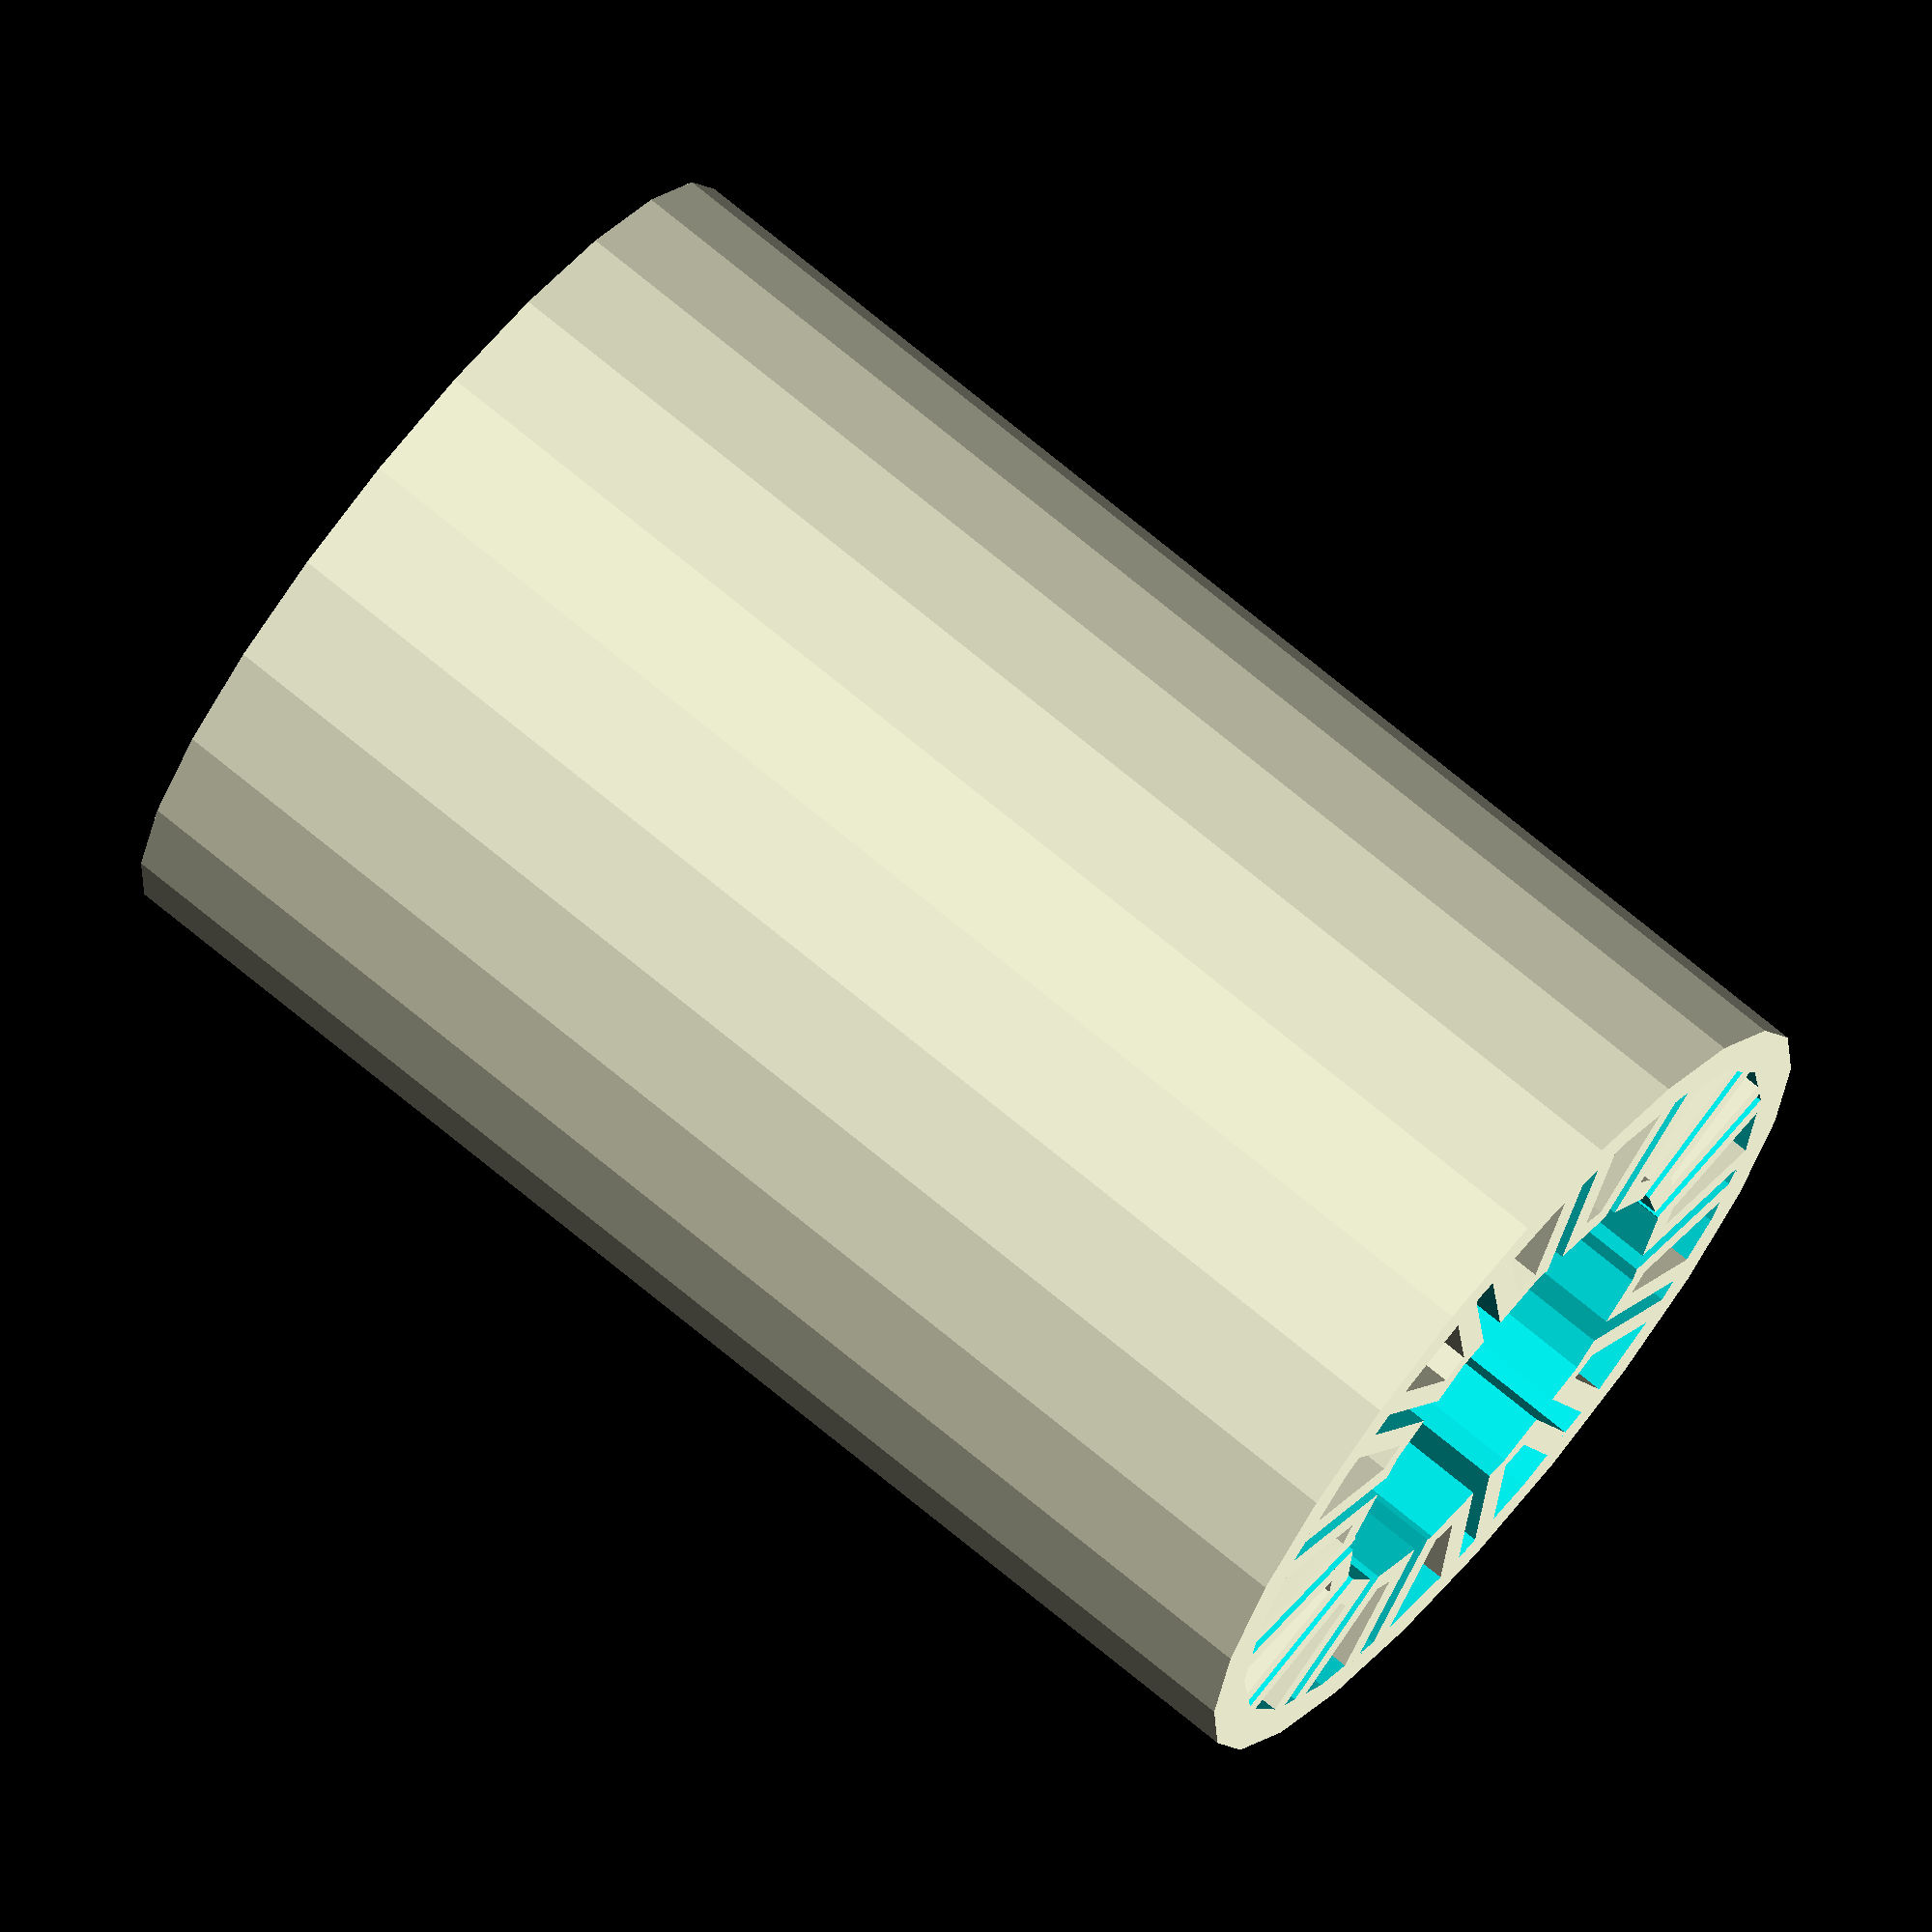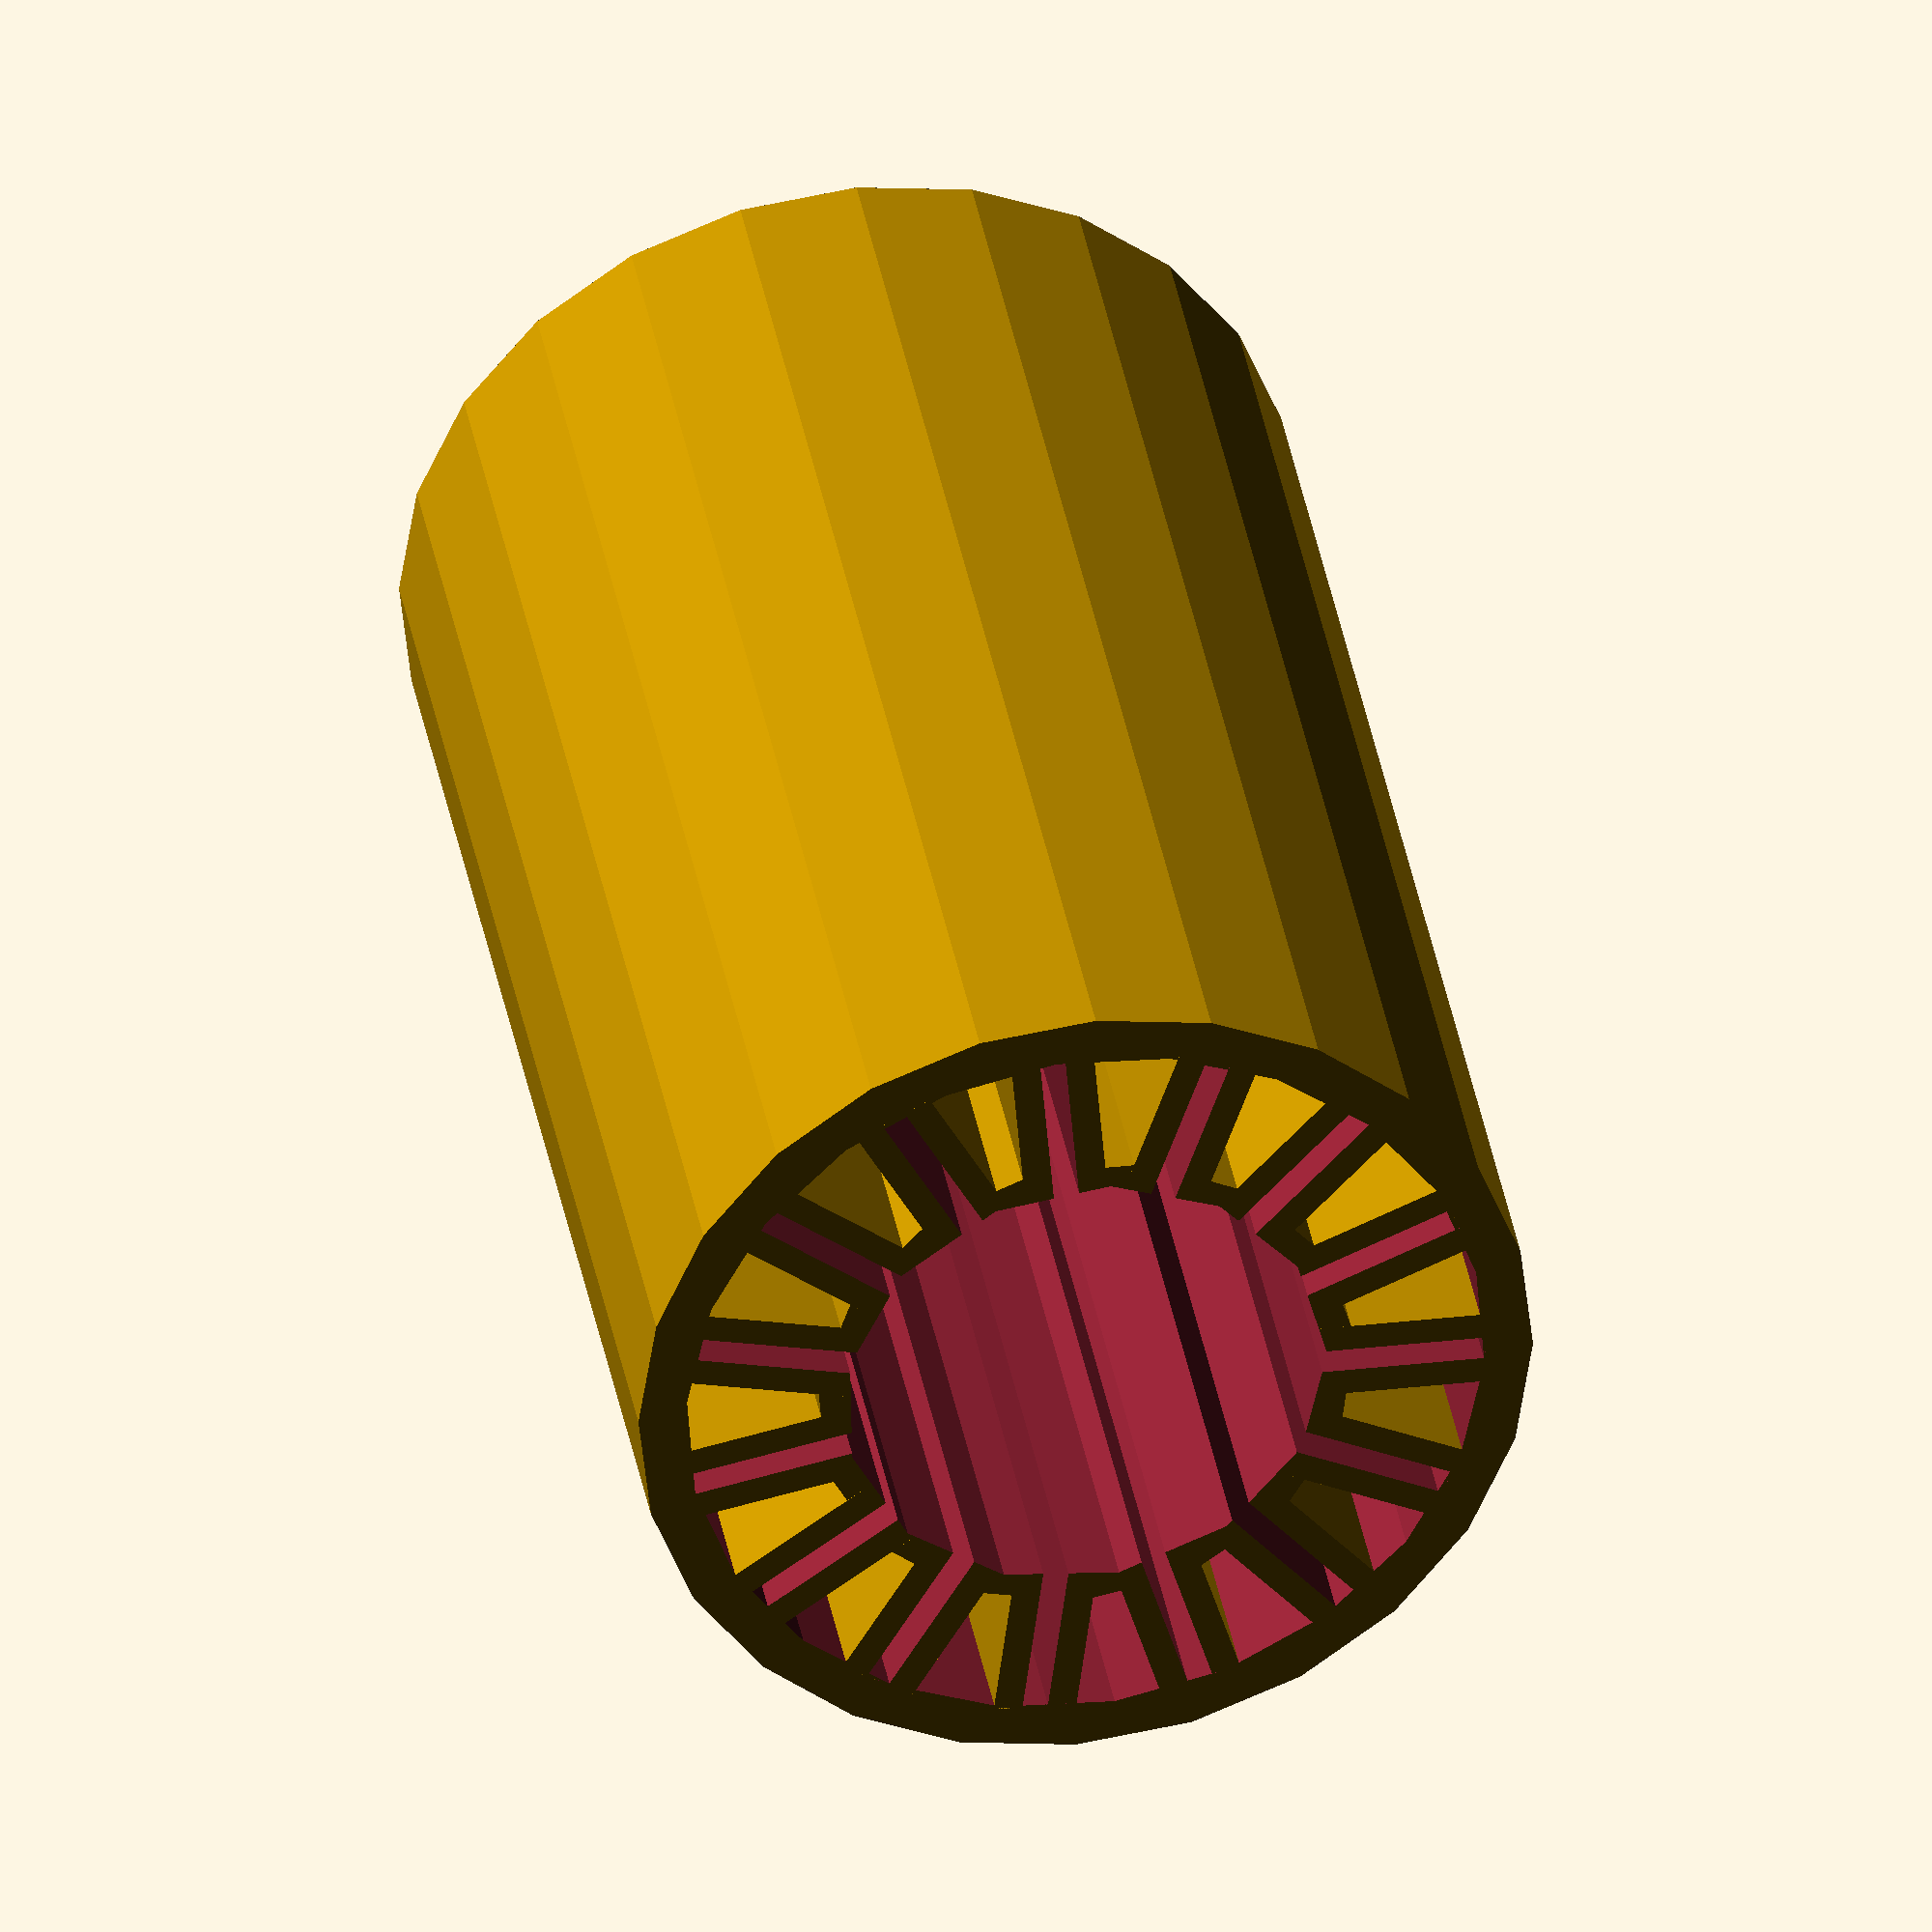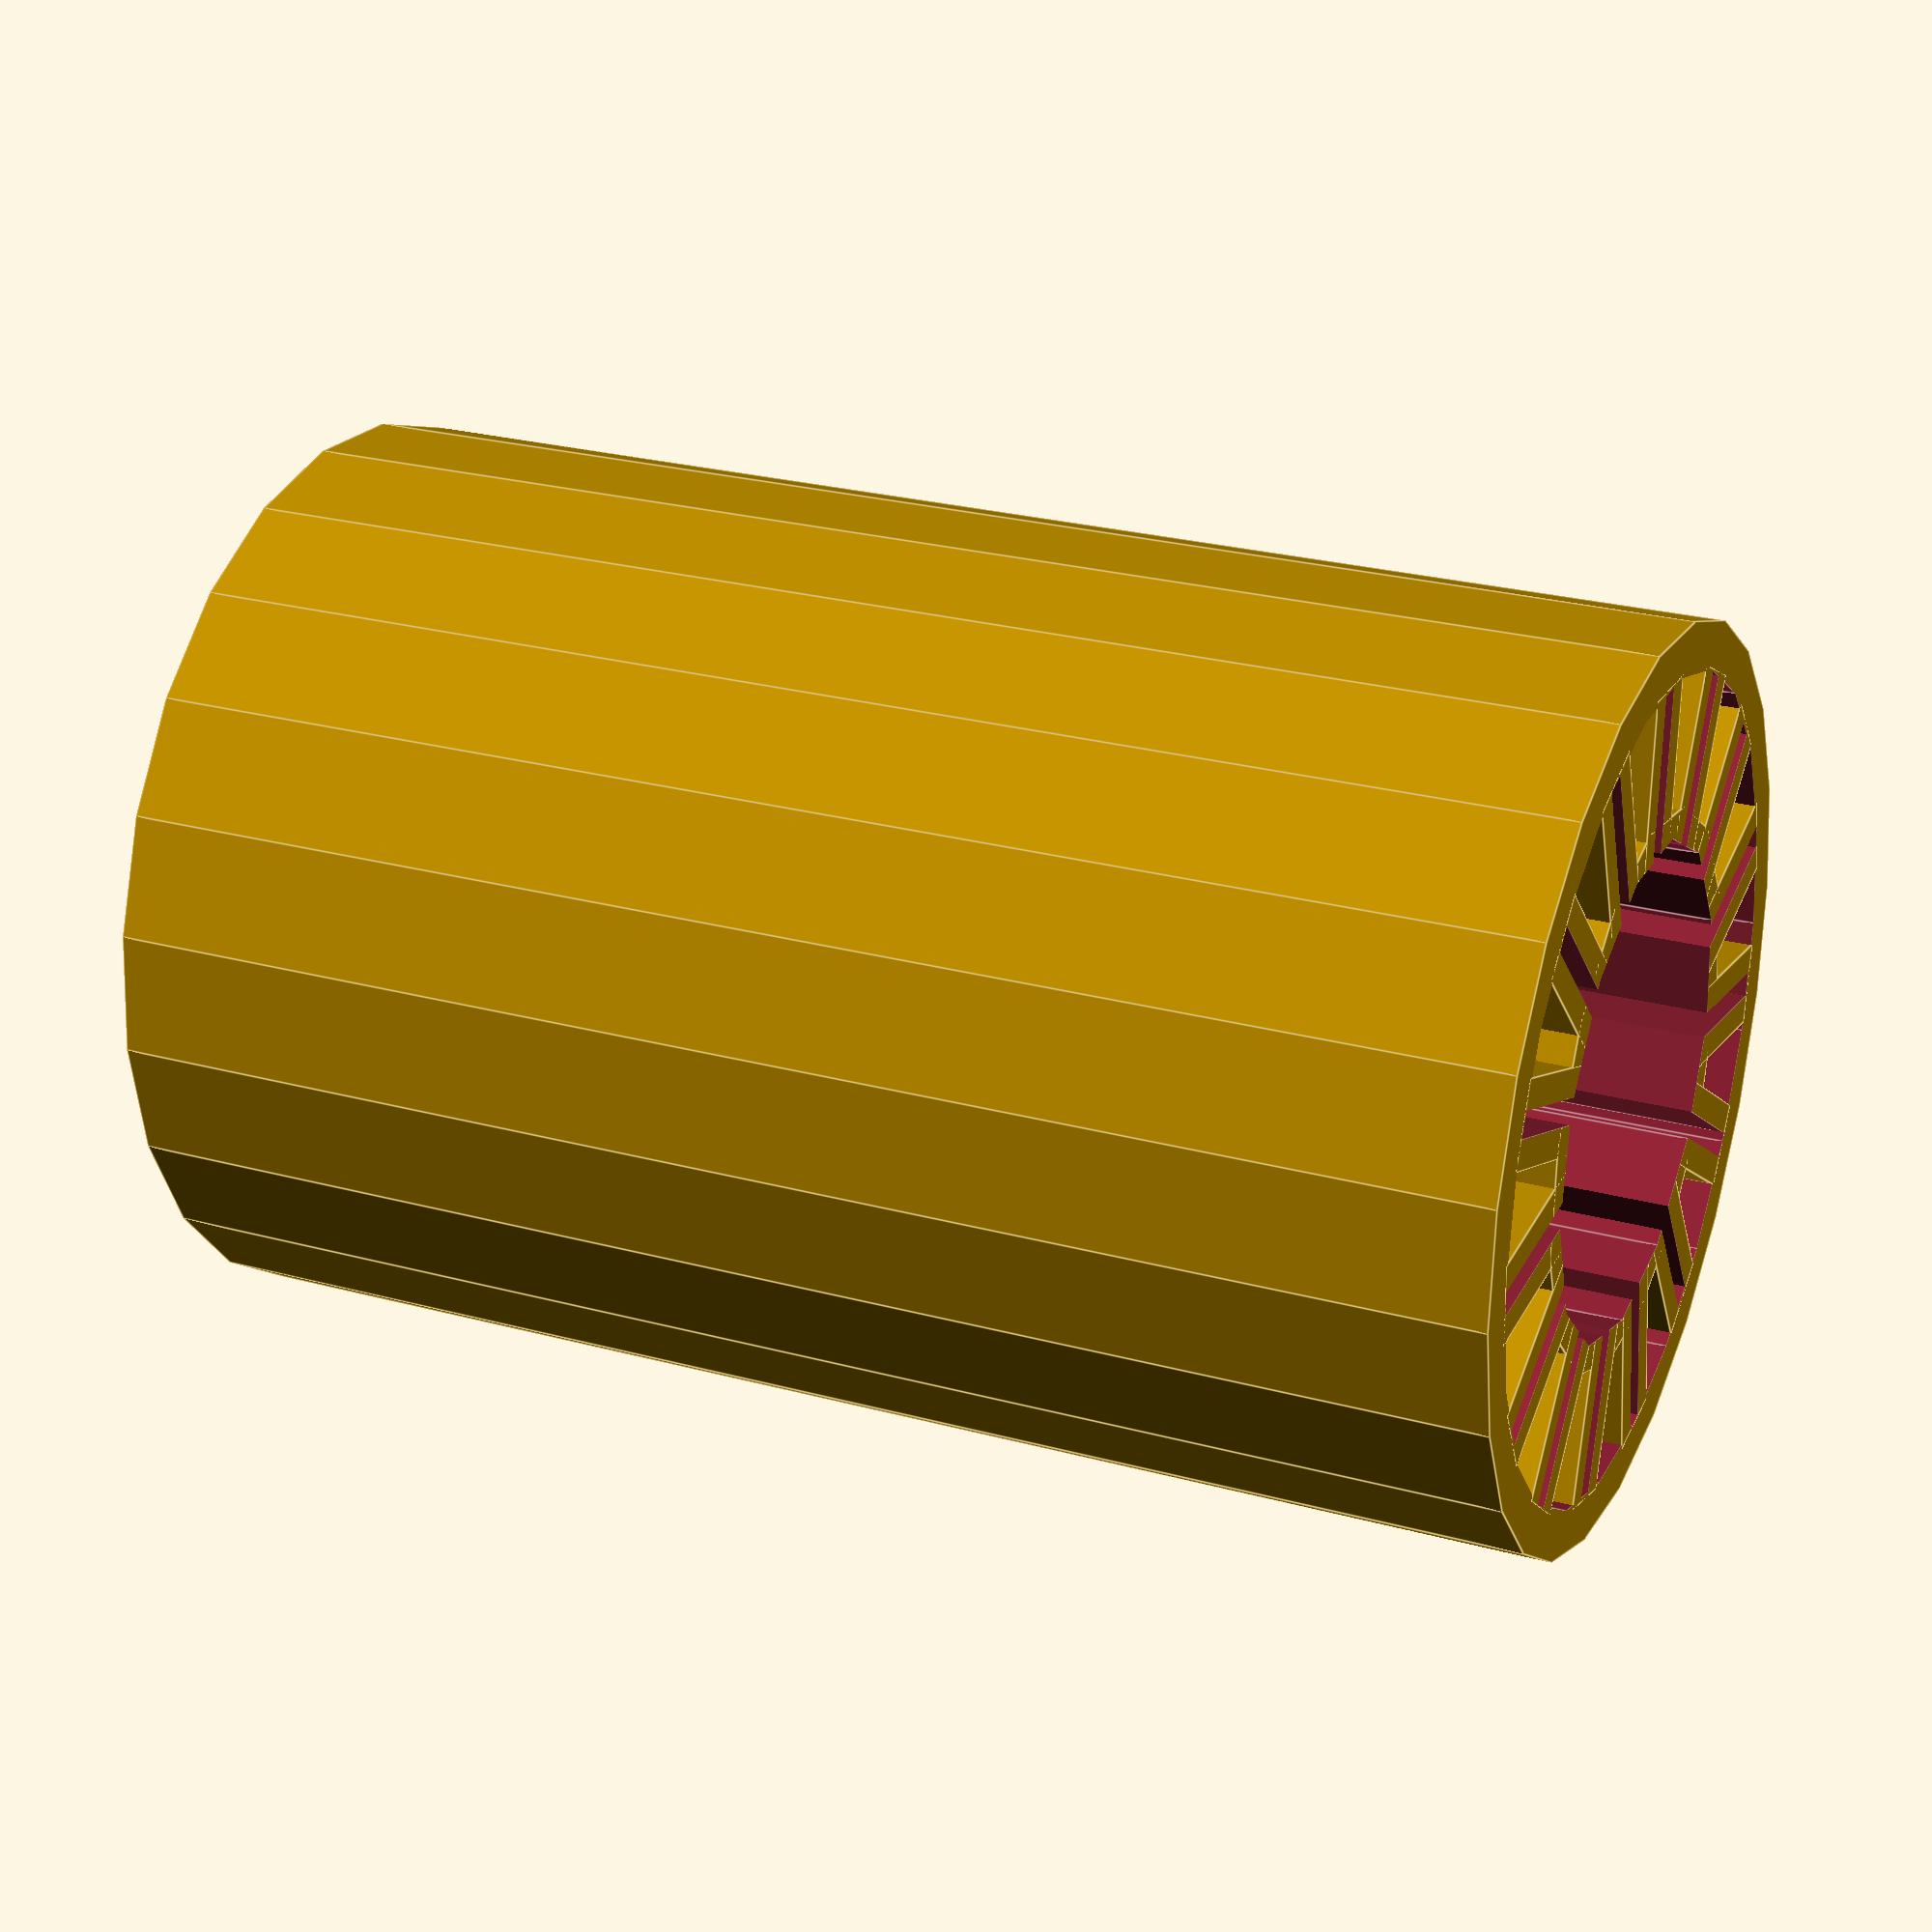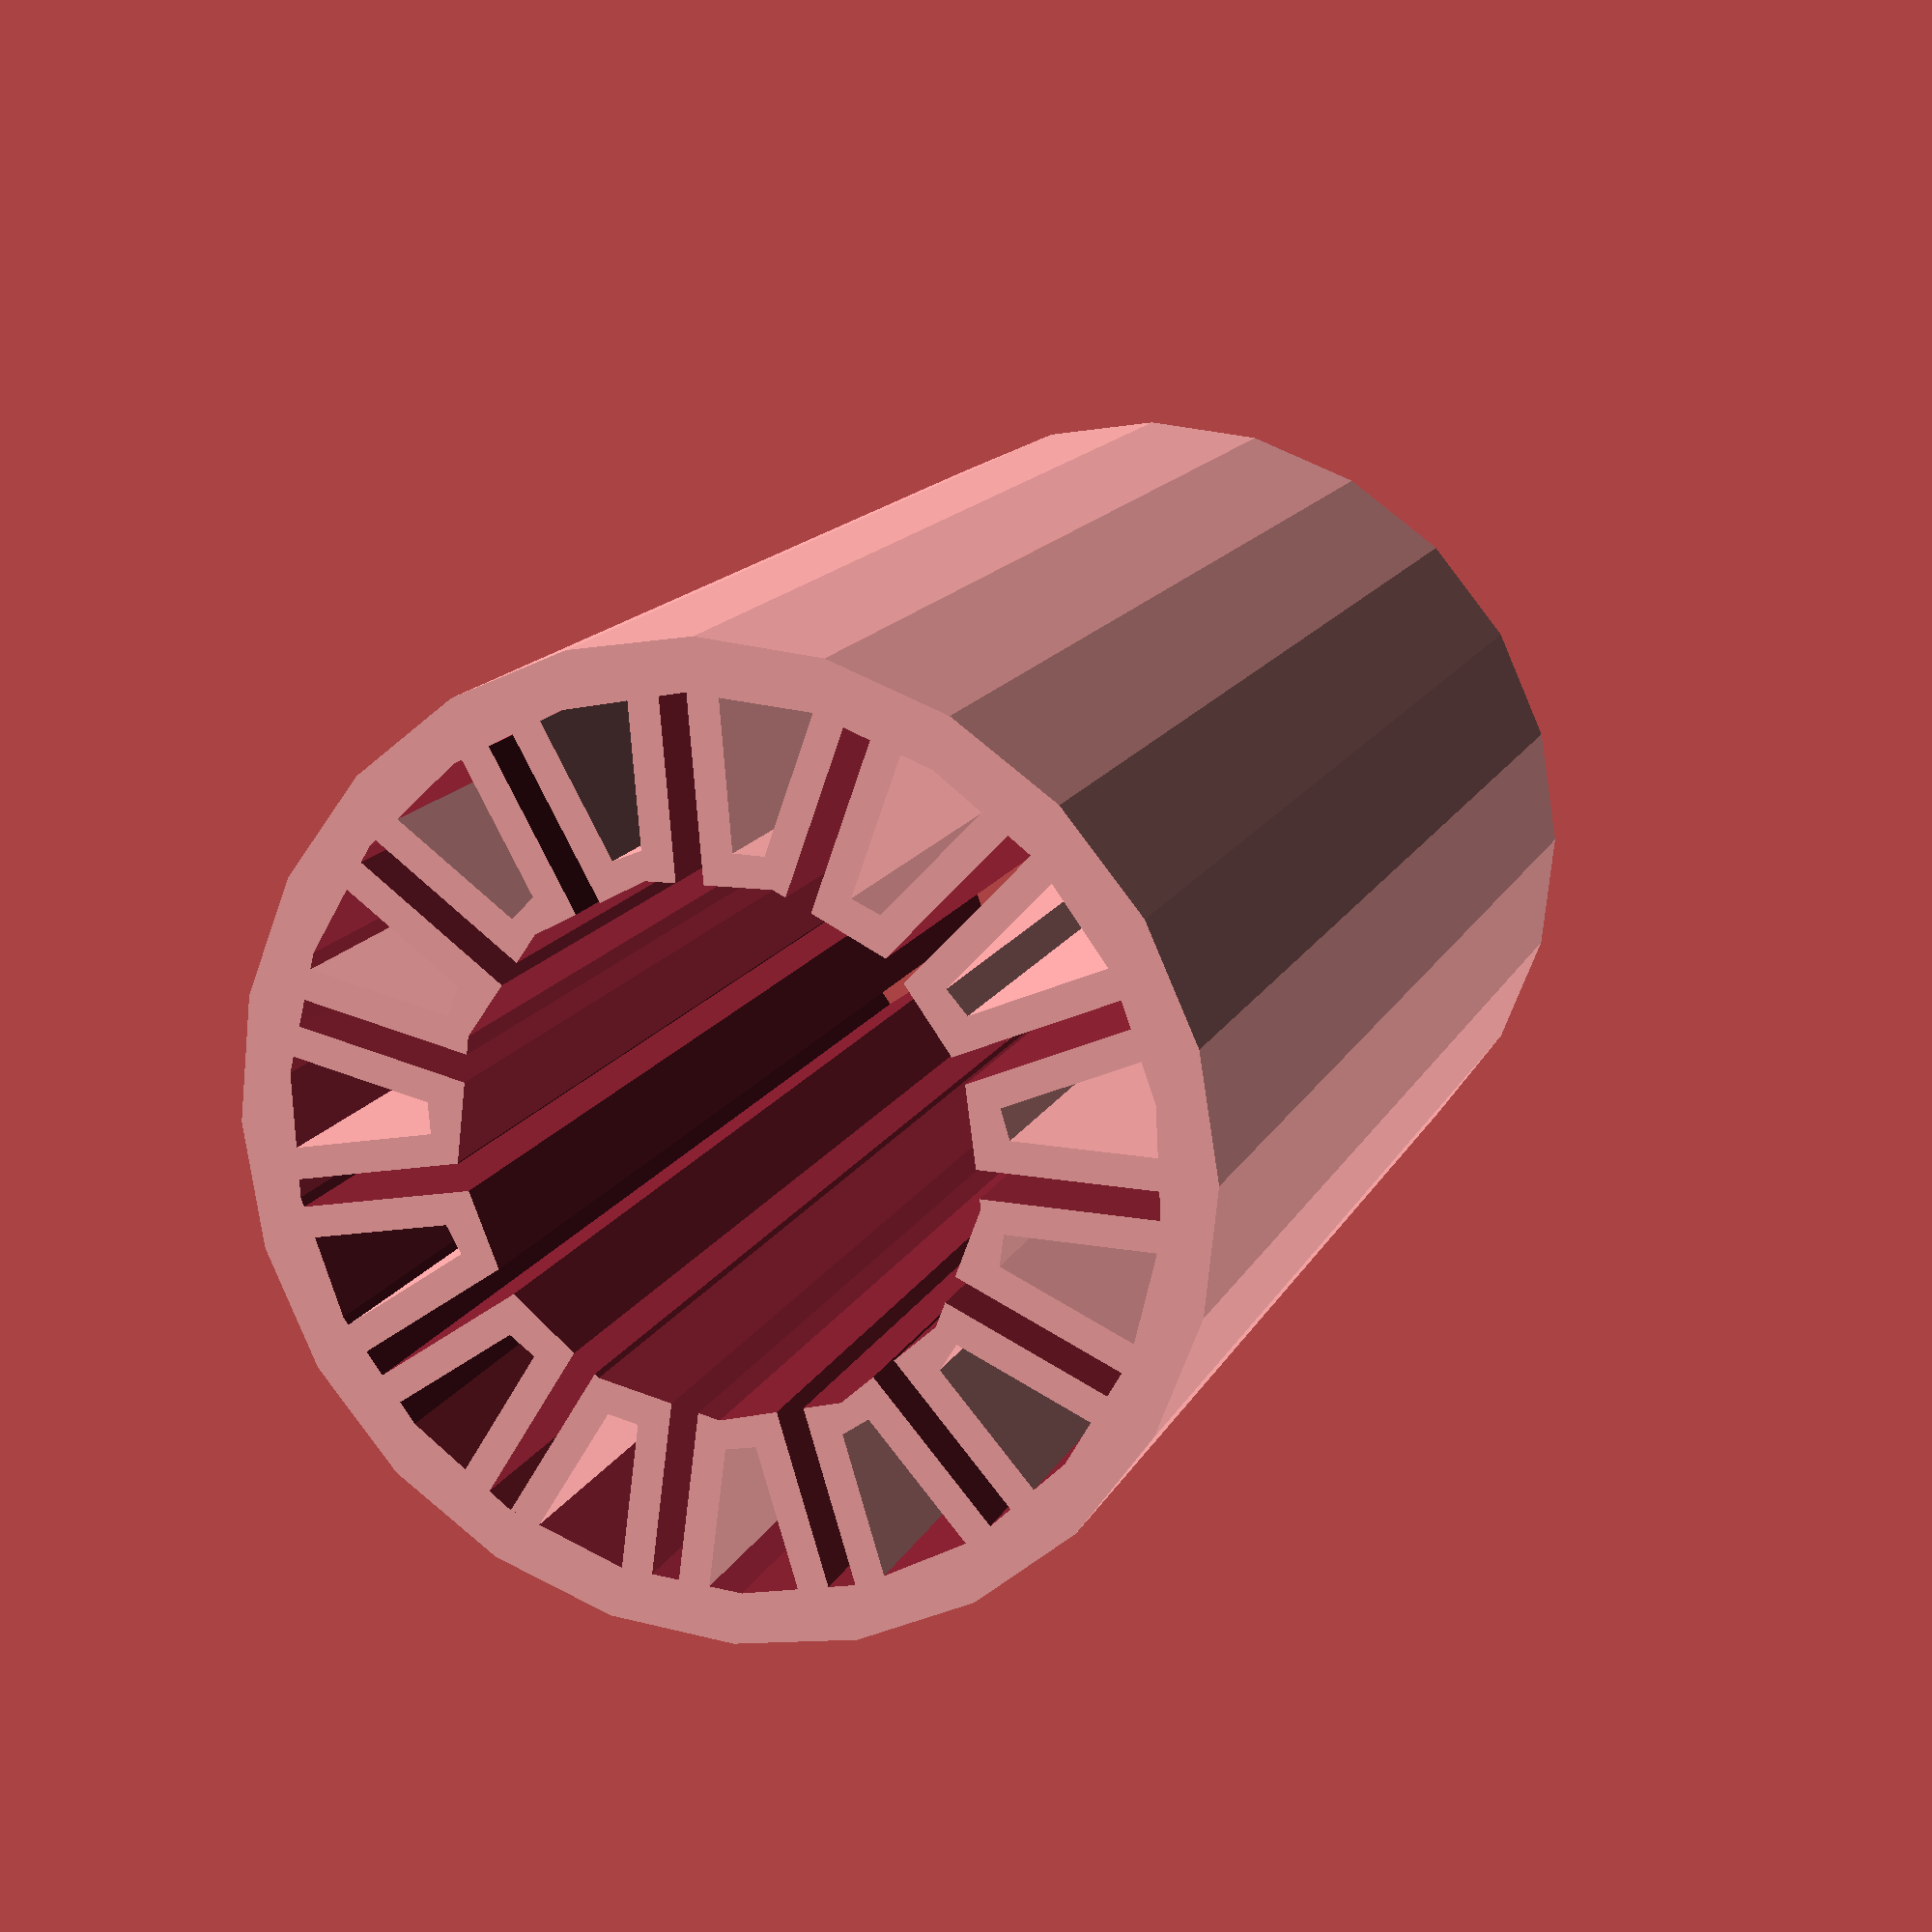
<openscad>
/* toothedLinearBearing
 * Copyright (c) 2012 by Krallinger Sebastian [s.krallinger+cc@gmail.com]
 * Dual-licensed under 
 * Creative Commons Attribution-ShareAlike 3.0 (CC BY-SA) [http://creativecommons.org/licenses/by-sa/3.0/]
 * and
 * GPL v2 or later [http://www.gnu.org/licenses/].
 */

/* necessary libs:
 * https://github.com/kr2/MCAD
 */

 module linearbearing(){
// ************* units.scad ************* //




mm = 1;
cm = 10 * mm;
dm = 100 * mm;
m = 1000 * mm;

inch = 25.4 * mm;

X = [1, 0, 0];
Y = [0, 1, 0];
Z = [0, 0, 1];

M3 = 3*mm;
M4 = 4*mm;
M5 = 5*mm;
M6 = 6*mm;
M8 = 8*mm;



epsilon = 0.01*mm;
OS = epsilon;

// ************* toothedLinearBearing.scad ************* //


/**
* @brief   Toothed Linear Bearing (TLB).
* 
* Linear Bearing with parallel triagnles towards the center.
* @param  inner_d   	Inner diameter (Axis Diameter)
* @param  outer_d   	outer diameter (holder Diameter)
* @param  h   			height
* @param  stringWidth   width of an single string of your printer (this defines the width of the tooth walls)
* @param  minWallThickness   minimum thickness of the outer wall. 
* @param  tooths   		number of toohts on the innside
* @param  toothRatio   	coverd length of the inner ring
**/ 
module TLB_linearBearing(
							inner_d          = 8, 
							outer_d          = 15,
							h                = 24,
							stringWidth      = 0.5,
							minWallThickness = 0.85, 
							tooths           = 16, 
							toothRatio       = 0.25
						) {
	
	stringWidth          = stringWidth; //!< the layer width of one string
	
	TLB_innerD           = inner_d;
	TLB_outerD           = outer_d;
	TLB_minWallThickness = minWallThickness;
	TLB_h                = h;
	TLB_tooths           = tooths;
	
	TLB_toothRate        = toothRatio;
	
	
	gapWidth             = (TLB_innerD*PI)/TLB_tooths *TLB_toothRate;
	//echo(str("gap Width: ", gapWidth));
	middR                = TLB_outerD/2- TLB_minWallThickness;
	
	//outer ring
	difference() {
		cylinder(r=TLB_outerD/2, h=TLB_h, center=true);
		cylinder(r=middR, h=TLB_h+2*OS, center=true);
	}
	

	difference() {
		union(){
			cylinder(r=TLB_innerD/2 + stringWidth, h=TLB_h, center=true);

			for (i=[0:360 / TLB_tooths : 360]) {
				rotate(a=i,v=Z) translate([-(gapWidth+2*stringWidth)/2, 0, -TLB_h/2])
					cube(size=[gapWidth+2*stringWidth, middR+OS, TLB_h], center=false);
			}
		}
		union(){
			cylinder(r=TLB_innerD/2, h=TLB_h+2*OS, center=true);
			
			for (i=[0:360 / TLB_tooths : 360]) {
				rotate(a=i,v=Z) translate([-gapWidth/2, 0, -TLB_h/2-OS]) 
					cube(size=[gapWidth, middR, TLB_h+2*OS], center=false);
			}
		}
	}

}

module TLB_test() {
	TLB_linearBearing(
							inner_d          = 8, 
							outer_d          = 15,
							h                = 24,
							stringWidth      = 0.5,
							minWallThickness = 0.85, 
							tooths           = 16, 
							toothRatio       = 0.25
						);
	translate([30, 0, 0]) 
	TLB_linearBearing(
							inner_d          = 8, 
							outer_d          = 20,
							h                = 12,
							stringWidth      = 0.5,
							minWallThickness = 3, 
							tooths           = 4, 
							toothRatio       = 0.25
						);

	translate([60, 0, 0]) 
	TLB_linearBearing(
							inner_d          = 12, 
							outer_d          = 26,
							h                = 6,
							stringWidth      = 1.5,
							minWallThickness = 3, 
							tooths           = 7, 
							toothRatio       = 0.6
						);
}
//TLB_test();


module TLB_print(s = 4) {
	$fn =100;
	dist = 2;
	translate([-s*(15+dist)/2-15/2, -s*(15+dist)/2, 0]) 
	for (x=[1:s]) {
		for (y=[1:s]) {
			if (y%2) {
				translate([x*(15+ dist)+15/2, y*(15*4/5 +dist), 0]) 
					TLB_linearBearing(
							inner_d          = 8.1, 
							outer_d          = 15,
							h                = 12,
							stringWidth      = 0.5,
							minWallThickness = 0.85, 
							tooths           = 16, 
							toothRatio       = 0.25);
			}else{
				translate([x*(15 +dist) -dist/2, y*(15*4/5 +dist), 0]) 
					TLB_linearBearing(
							inner_d          = 8.1, 
							outer_d          = 15,
							h                = 12,
							stringWidth      = 0.5,
							minWallThickness = 0.85, 
							tooths           = 16, 
							toothRatio       = 0.25);
			}
		}
	}
}
//TLB_print(s = 4);


					TLB_linearBearing(
							inner_d          = 8.1, 
							outer_d          = 15,
							h                = 23,
							stringWidth      = 0.48,
							minWallThickness = 0.8, 
							tooths           = 15, 
							toothRatio       = 0.25);

}
linearbearing();


//module distance_bearing(){
//translate([-5,3.5,-11.5]) cube([10,10,23]);
//			translate([-7,5.5,-11.5]) cube([14,2,23]);
//}
//module hightbearing(){
//	difference(){
//	distance_bearing();
//	cylinder(r=7.5, h=23,center=true);
//}
//			}

//hightbearing();
</openscad>
<views>
elev=107.1 azim=160.0 roll=50.4 proj=o view=wireframe
elev=142.6 azim=151.3 roll=189.9 proj=o view=solid
elev=334.7 azim=146.6 roll=293.7 proj=p view=edges
elev=165.8 azim=103.4 roll=161.7 proj=p view=wireframe
</views>
